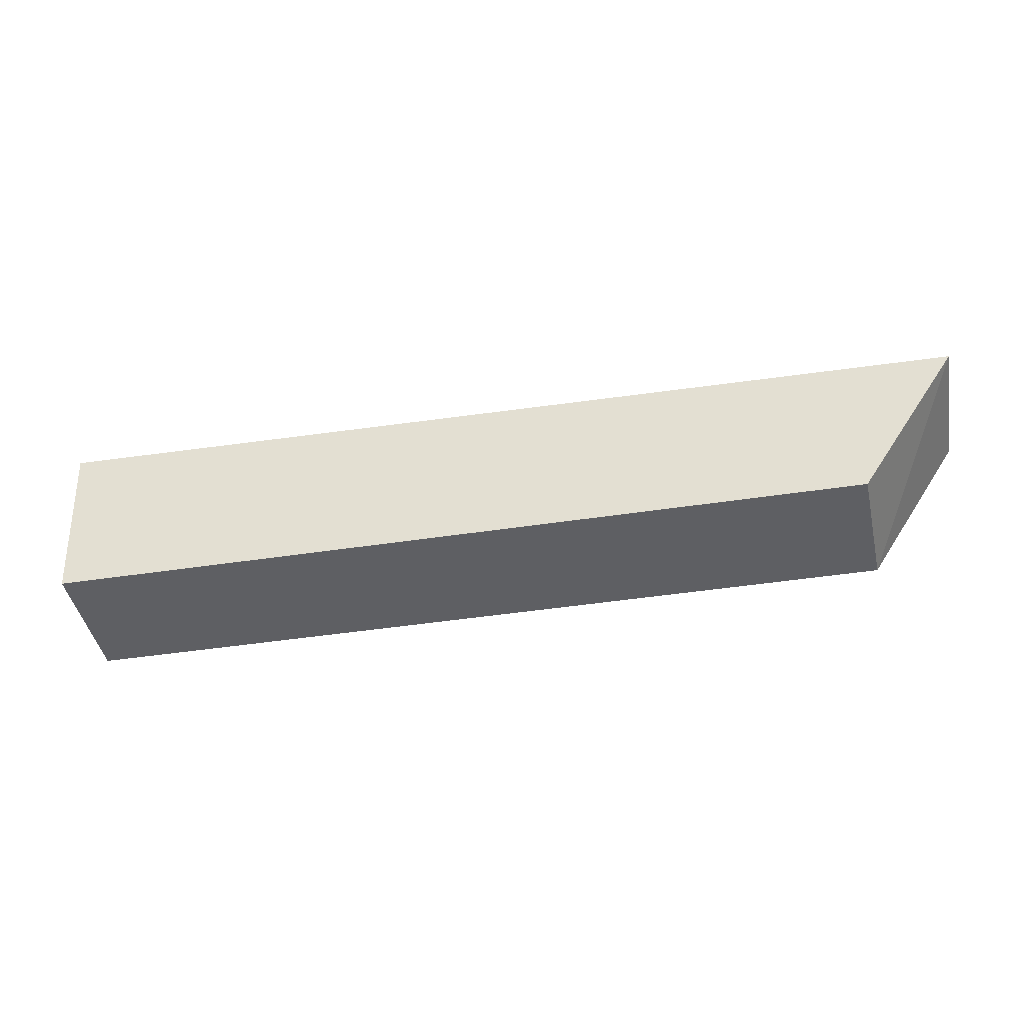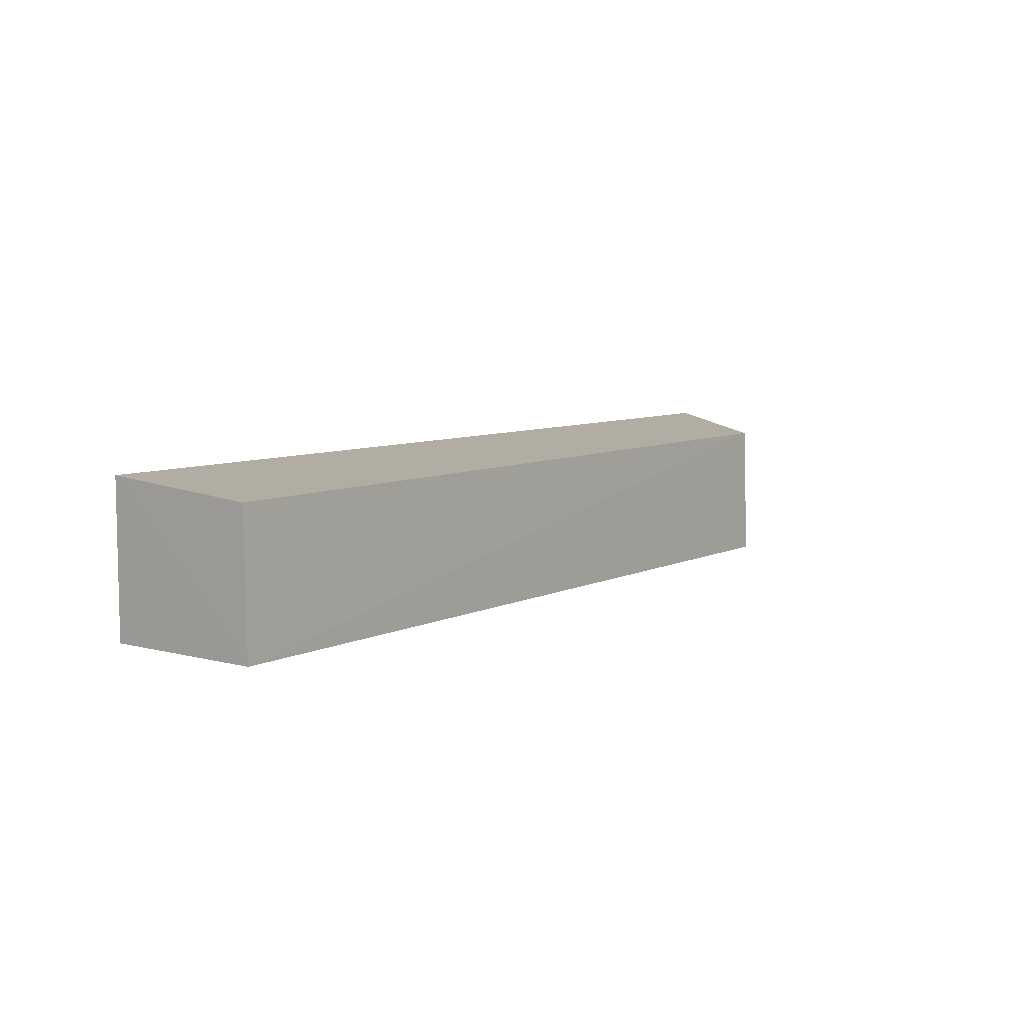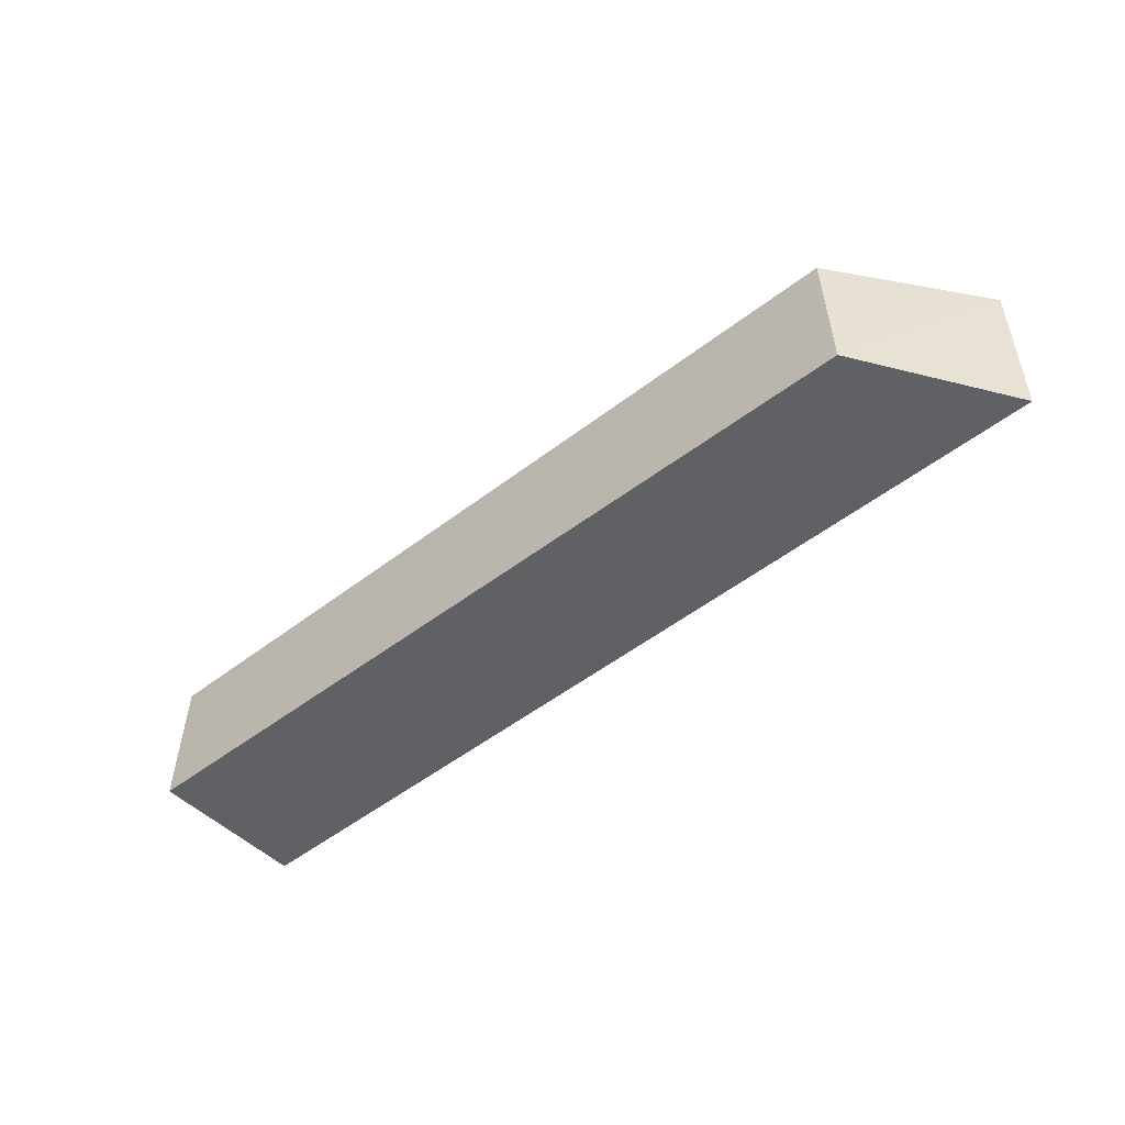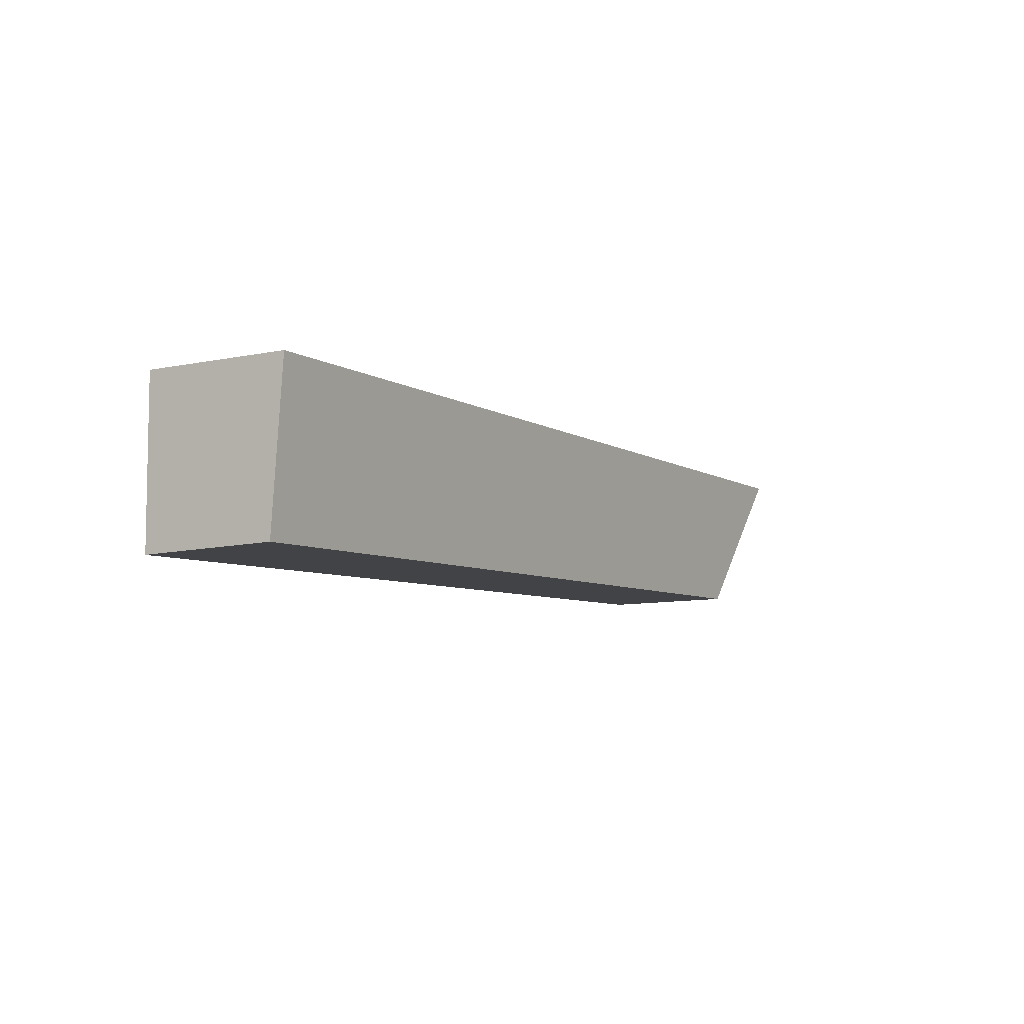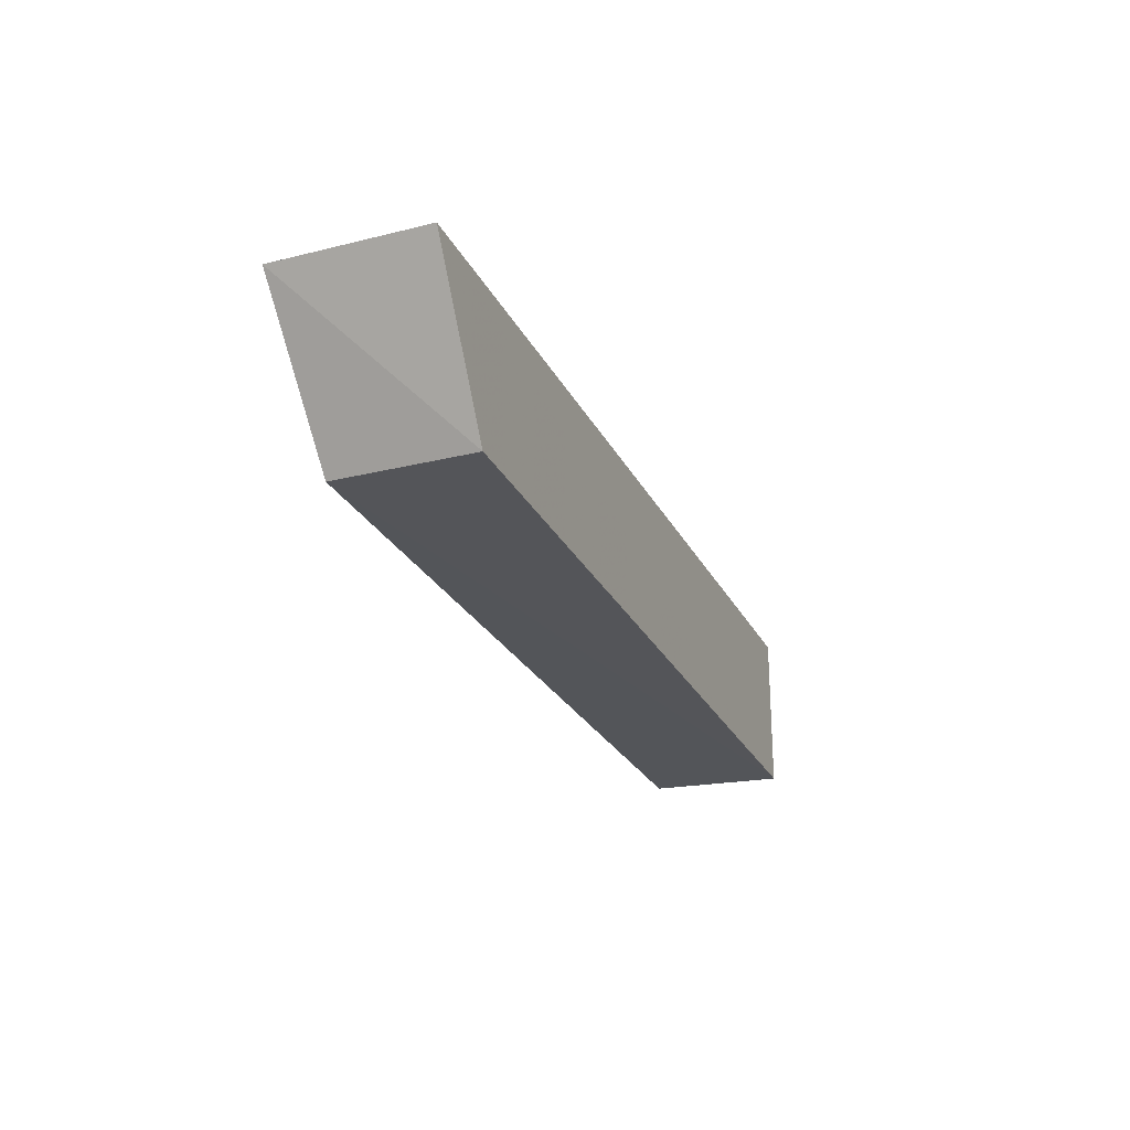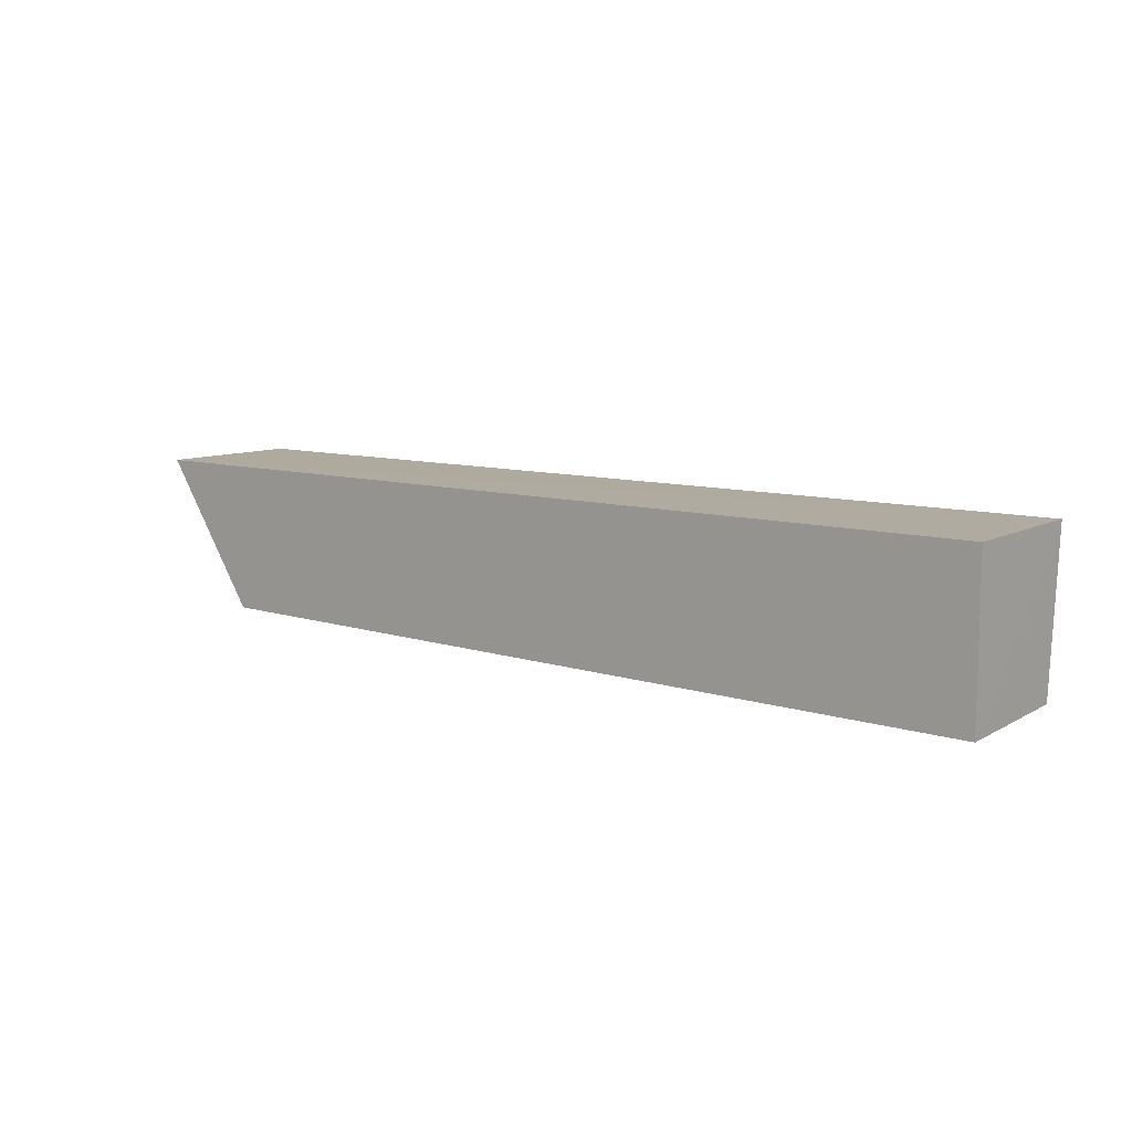
<metadata>
{"format":"obj","ext":"obj","renderer":"f3d","projection":"perspective","resolution":1024,"background":"white","views":[{"elev":-39.8,"azim":-169.4,"up":"+Z"},{"elev":7.4,"azim":127.3,"up":"+Y"},{"elev":-47.9,"azim":-138.6,"up":"+Y"},{"elev":-7.0,"azim":122.3,"up":"+Z"},{"elev":-24.5,"azim":-69.0,"up":"+Z"},{"elev":10.1,"azim":37.7,"up":"+Z"}]}
</metadata>
<code>
v 0.02242 0.01188 0.01092
v 0.02242 0.001959 0.01092
v 0.02242 0.001973 0.0002666
v -0.03273 0.01116 0.0007994
v -0.03946 0.001982 0.01055
v 0.02237 0.01106 0.0005069
v -0.0394 0.01194 0.01044
v -0.03311 0.002 0.000688
f 1 2 3
f 5 2 1
f 5 3 2
f 6 1 3
f 6 3 4
f 7 5 1
f 7 6 4
f 7 1 6
f 8 4 3
f 8 3 5
f 8 7 4
f 8 5 7

</code>
